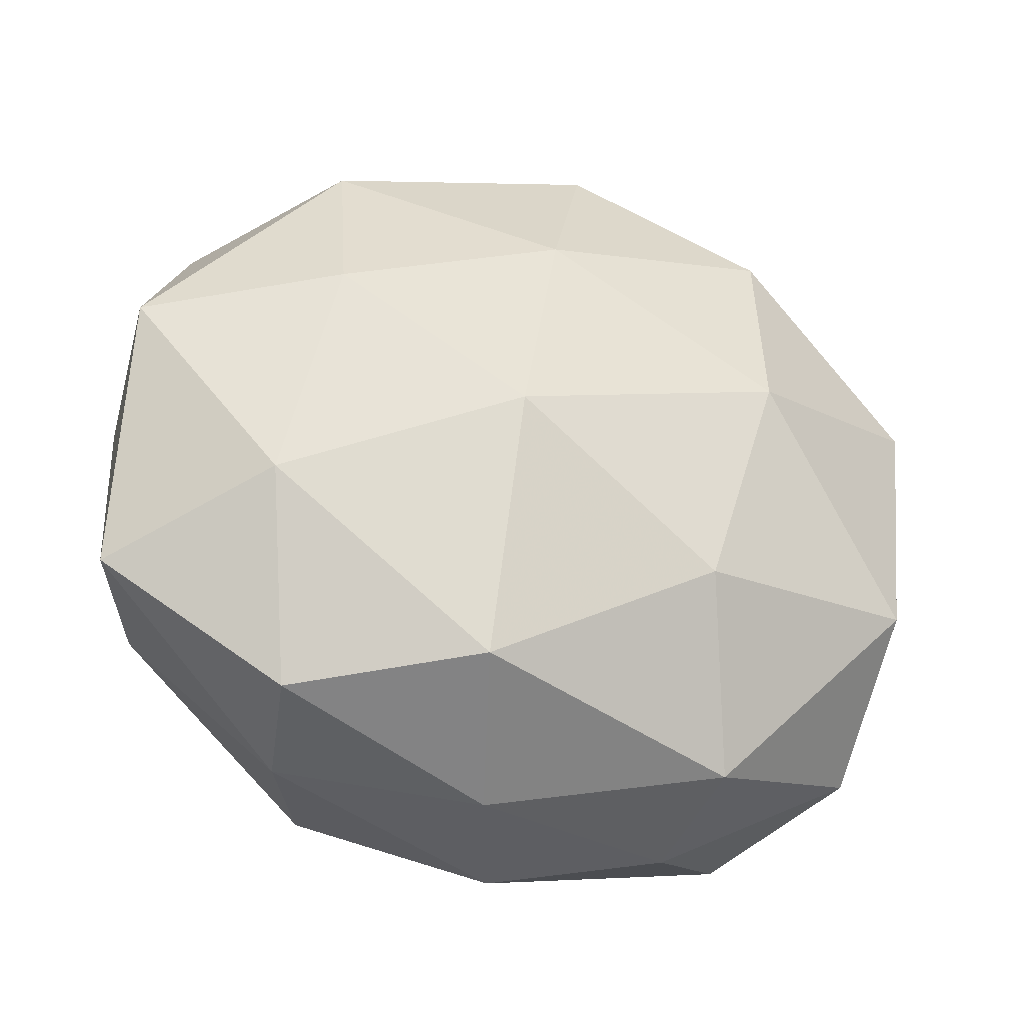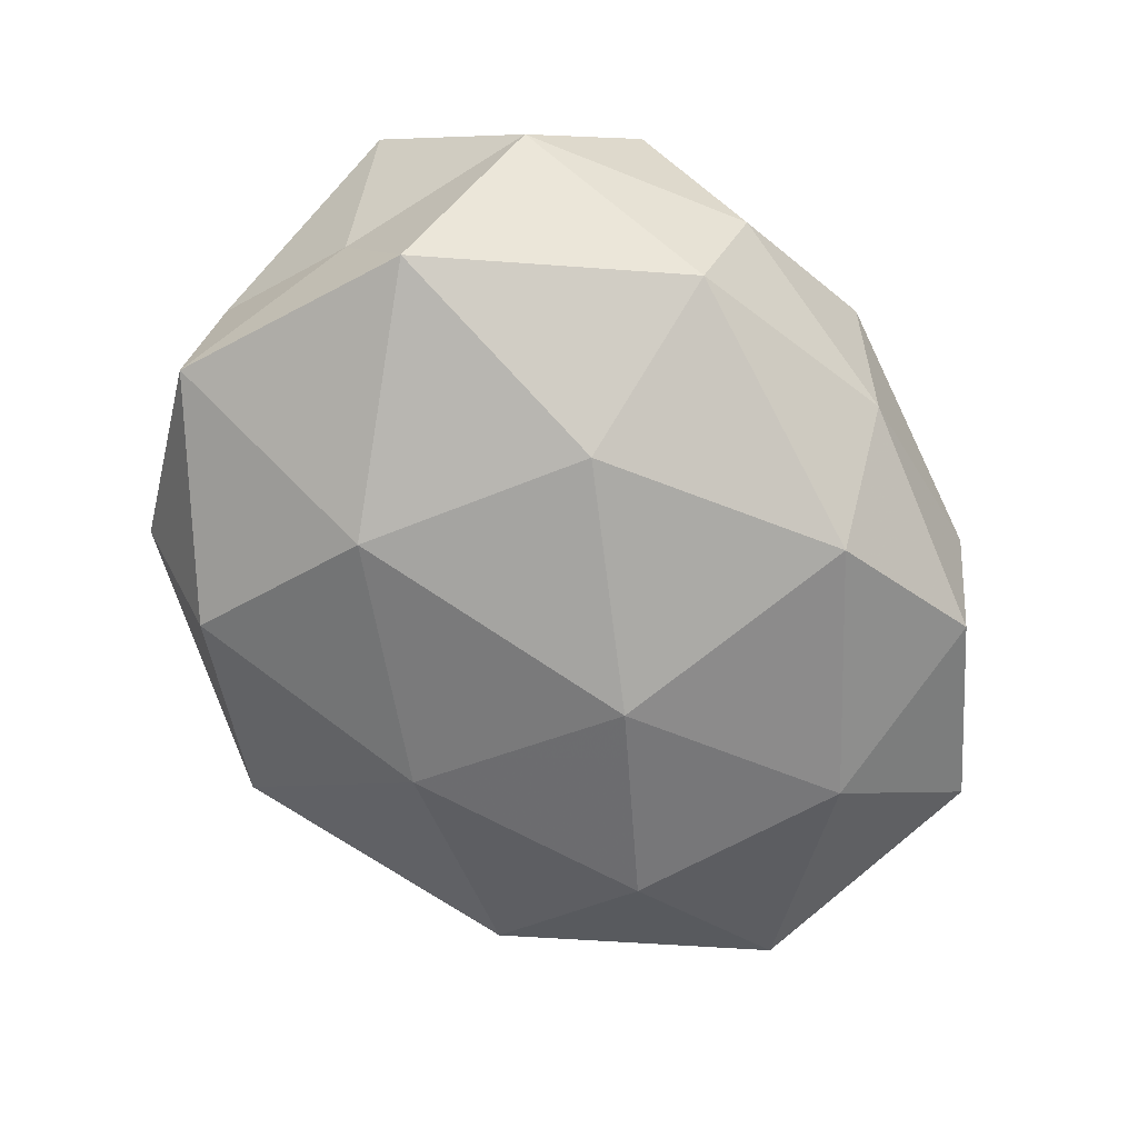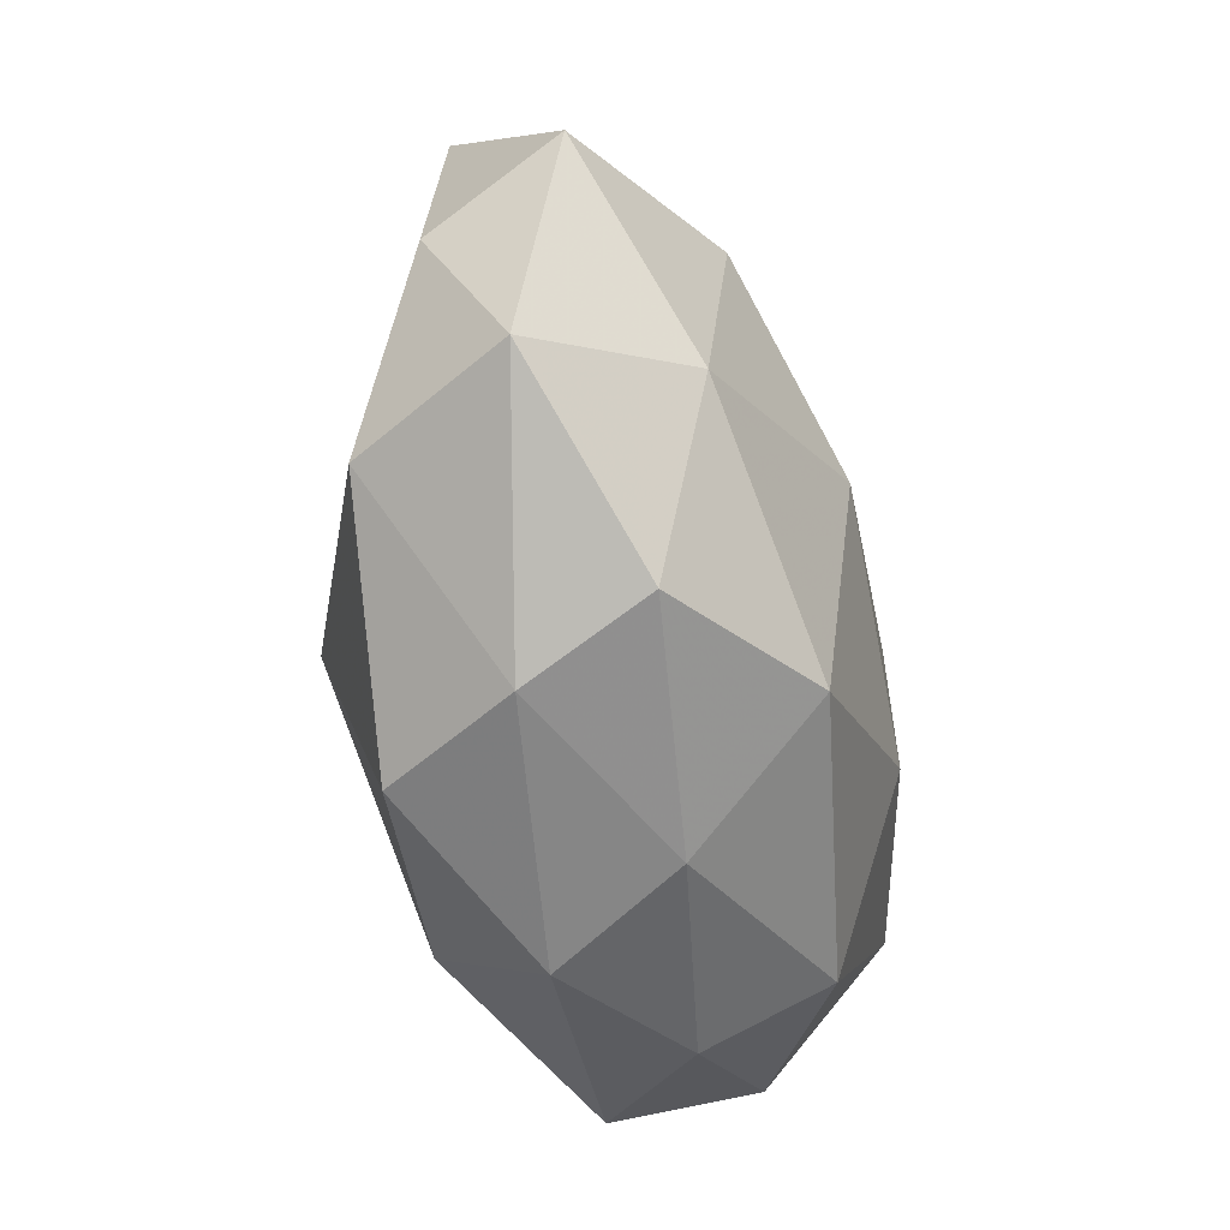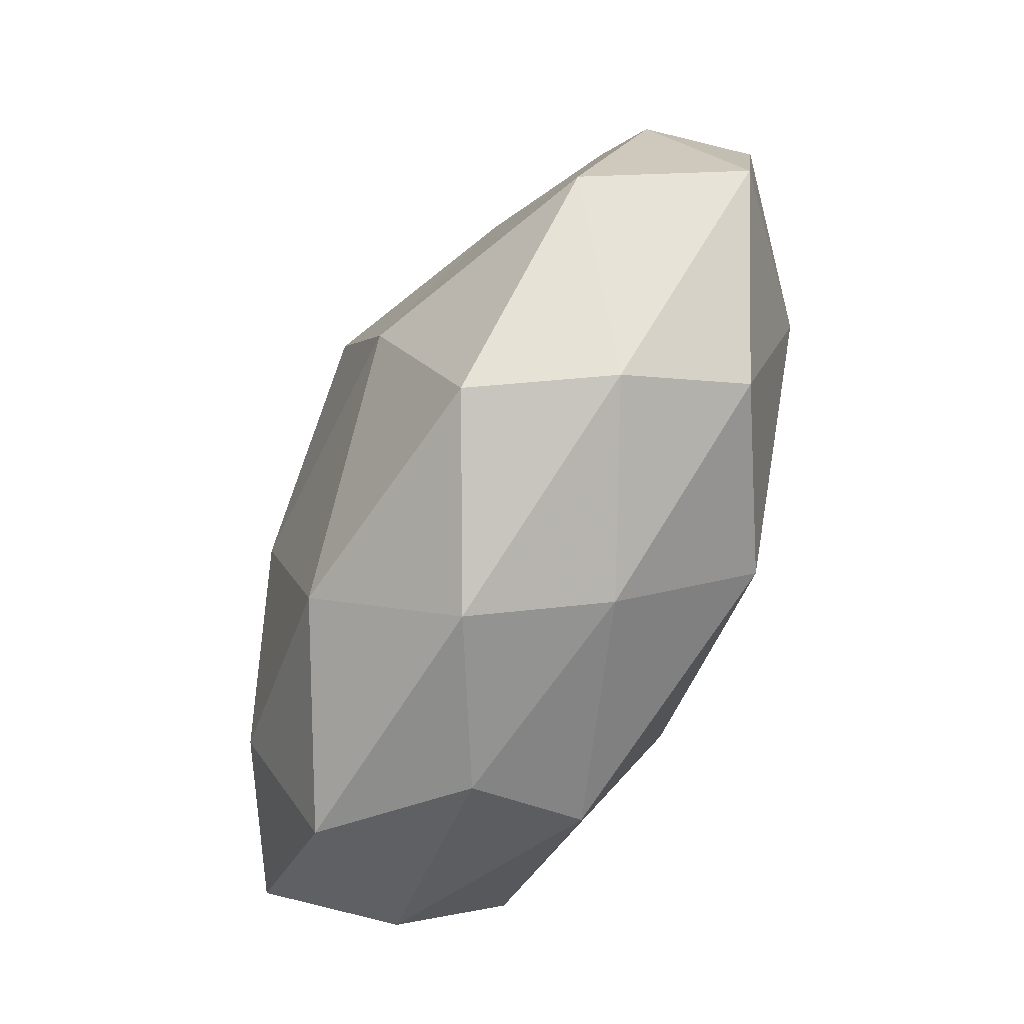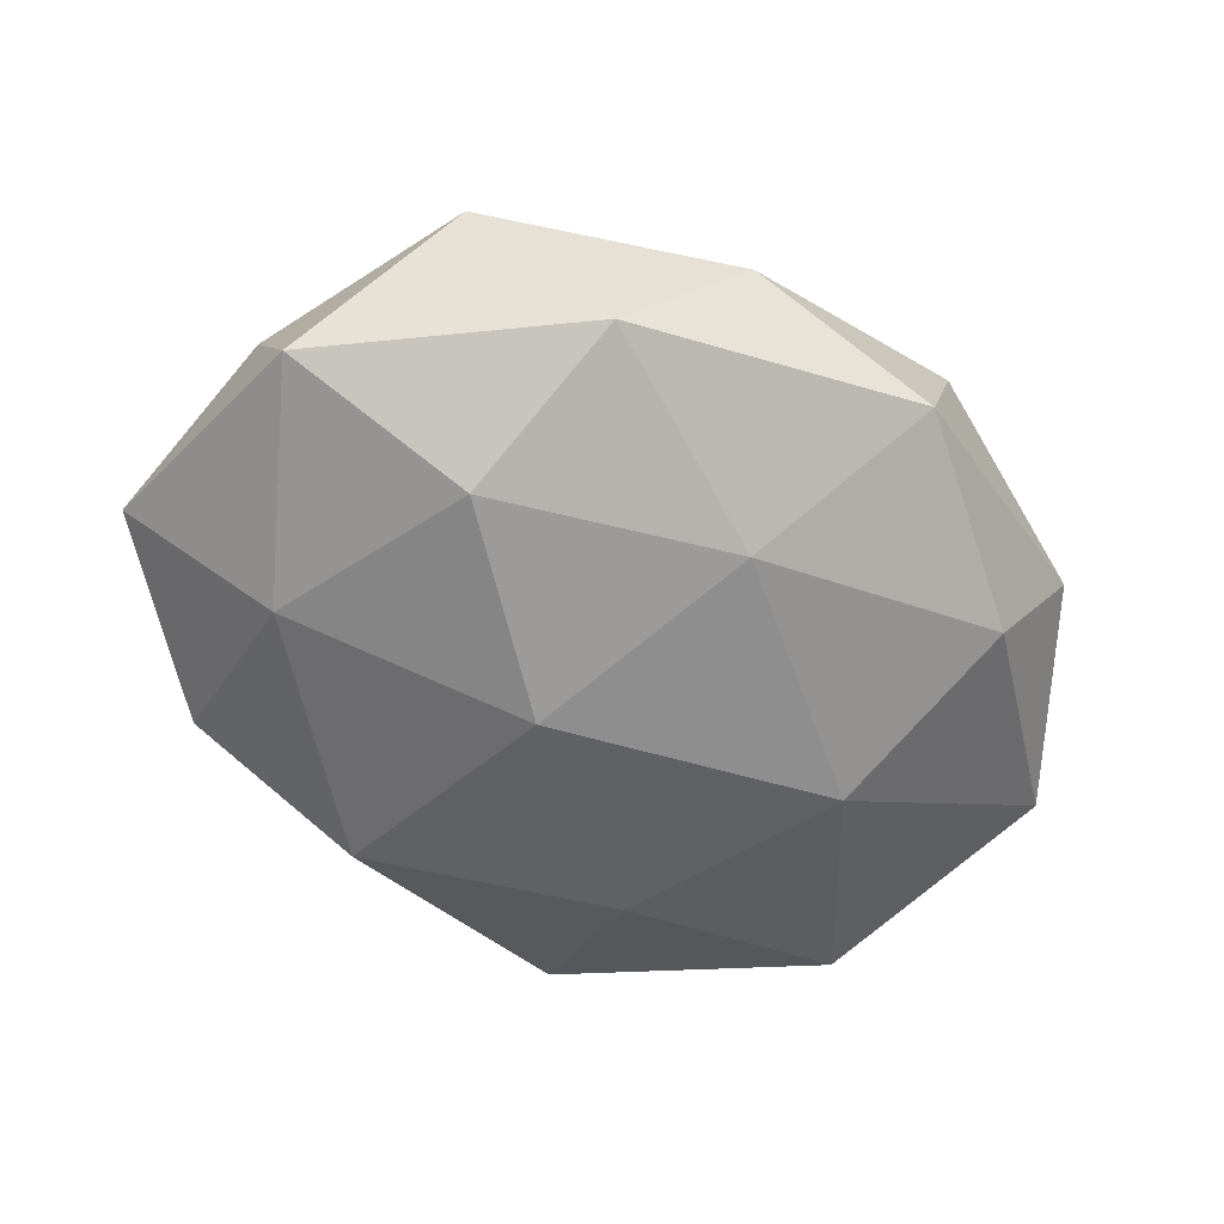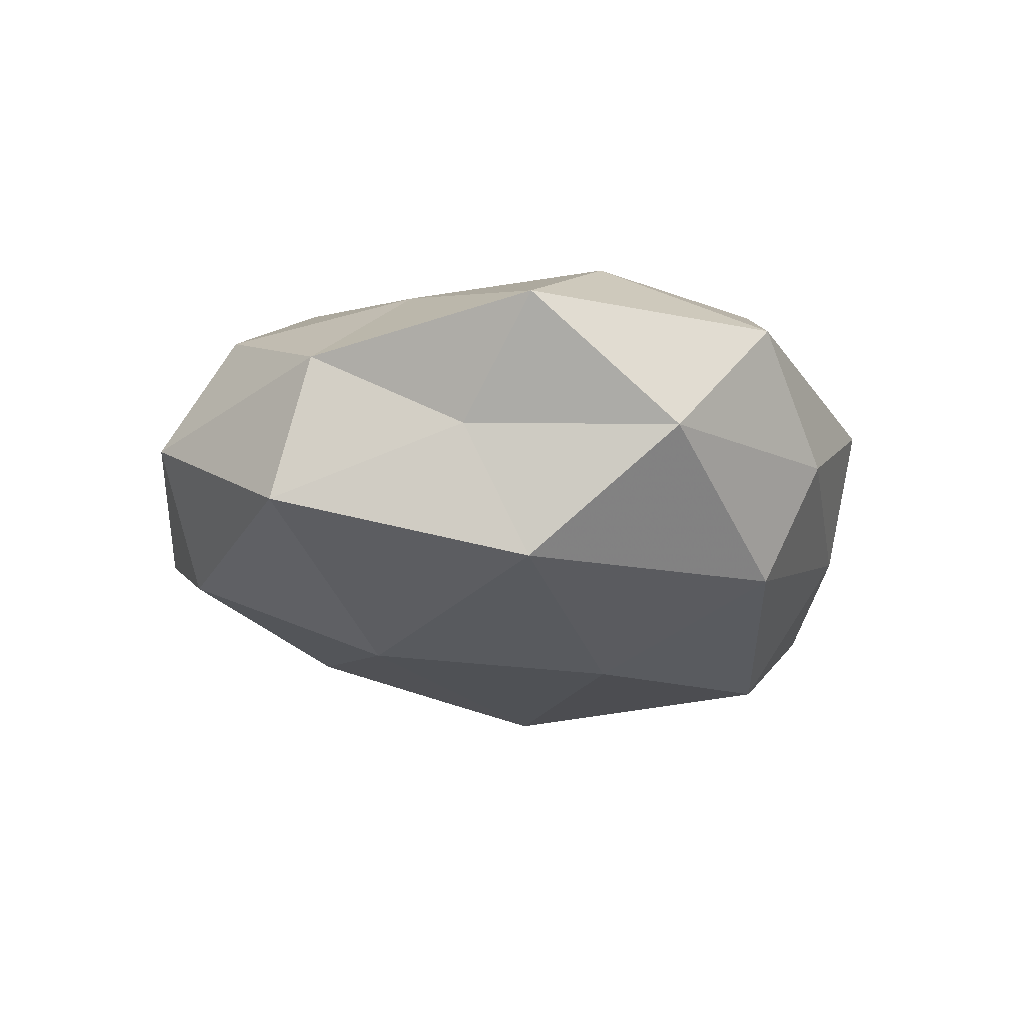
<metadata>
{"format":"obj","ext":"obj","renderer":"f3d","projection":"perspective","resolution":1024,"background":"white","views":[{"elev":-24.1,"azim":155.5,"up":"+Y"},{"elev":-73.1,"azim":-47.8,"up":"+Z"},{"elev":-44.8,"azim":104.8,"up":"+Y"},{"elev":-72.3,"azim":64.7,"up":"+Y"},{"elev":-50.1,"azim":142.7,"up":"+Z"},{"elev":-17.3,"azim":-73.9,"up":"+Z"}]}
</metadata>
<code>
v 0.008975 -0.04104 -0.008631
v 0.004073 0.02976 -0.01929
v -0.02679 0.03605 -0.01547
v -0.00575 0.04954 -0.005892
v -0.04287 -0.03117 -0.004933
v -0.0504 0.01672 -0.01208
v -0.04342 -0.01305 -0.01952
v 0.001777 -0.04589 0.006693
v -0.04732 -0.006197 -0.003774
v -0.03686 0.00407 0.01745
v 0.05431 0.01522 -0.008549
v -0.01793 0.02463 0.02479
v 0.03267 0.01904 -0.01988
v -0.01416 0.04498 0.01169
v 0.00947 0.01213 0.02858
v 0.03285 0.008732 0.01766
v 0.01234 0.003219 -0.02774
v 0.03593 -0.03155 -0.01284
v -0.007883 -0.0337 0.02193
v 0.0318 -0.03695 0.001666
v -0.01733 -0.04358 -0.003334
v -0.03164 -0.04011 0.01006
v 0.01917 -0.01476 0.02633
v -0.03345 -0.01974 0.01983
v -0.01296 -0.01441 -0.02696
v -0.03738 0.02759 0.01368
v -0.05332 -0.01621 0.009387
v -0.03766 0.03717 -0.0001408
v -0.01843 -0.03666 -0.01783
v 0.02934 0.03938 -0.008847
v 0.04696 -0.01905 0.01369
v -0.05094 0.01179 0.00512
v 0.03983 -0.007335 -0.01894
v 0.04391 0.03218 0.007152
v 0.01447 0.0334 0.01891
v 0.01555 0.04596 0.005376
v 0.01527 -0.02827 -0.02445
v -0.02289 0.0126 -0.02502
v 0.02327 -0.03832 0.01704
v 0.05263 0.004872 0.006245
v 0.0557 -0.01626 -0.00426
v -0.01457 -0.005125 0.02675
f 4 2 3
f 9 7 5
f 9 6 7
f 17 2 13
f 20 8 1
f 18 20 1
f 1 8 21
f 22 8 19
f 5 21 22
f 22 21 8
f 16 15 23
f 24 22 19
f 26 10 12
f 12 14 26
f 9 5 27
f 5 22 27
f 27 24 10
f 27 22 24
f 3 28 4
f 6 28 3
f 28 14 4
f 28 26 14
f 7 29 5
f 21 29 1
f 5 29 21
f 7 25 29
f 30 2 4
f 30 13 2
f 11 13 30
f 16 23 31
f 9 32 6
f 32 10 26
f 9 27 32
f 27 10 32
f 32 28 6
f 32 26 28
f 11 33 13
f 13 33 17
f 11 30 34
f 35 14 12
f 15 35 12
f 16 35 15
f 34 35 16
f 4 14 36
f 36 30 4
f 34 30 36
f 35 36 14
f 34 36 35
f 1 37 18
f 17 37 25
f 29 37 1
f 29 25 37
f 33 37 17
f 33 18 37
f 38 3 2
f 6 3 38
f 6 38 7
f 38 2 17
f 7 38 25
f 25 38 17
f 19 8 39
f 20 39 8
f 39 23 19
f 31 39 20
f 31 23 39
f 40 16 31
f 40 11 34
f 40 34 16
f 41 20 18
f 31 20 41
f 41 33 11
f 41 18 33
f 40 41 11
f 40 31 41
f 10 42 12
f 12 42 15
f 23 15 42
f 23 42 19
f 10 24 42
f 19 42 24

</code>
